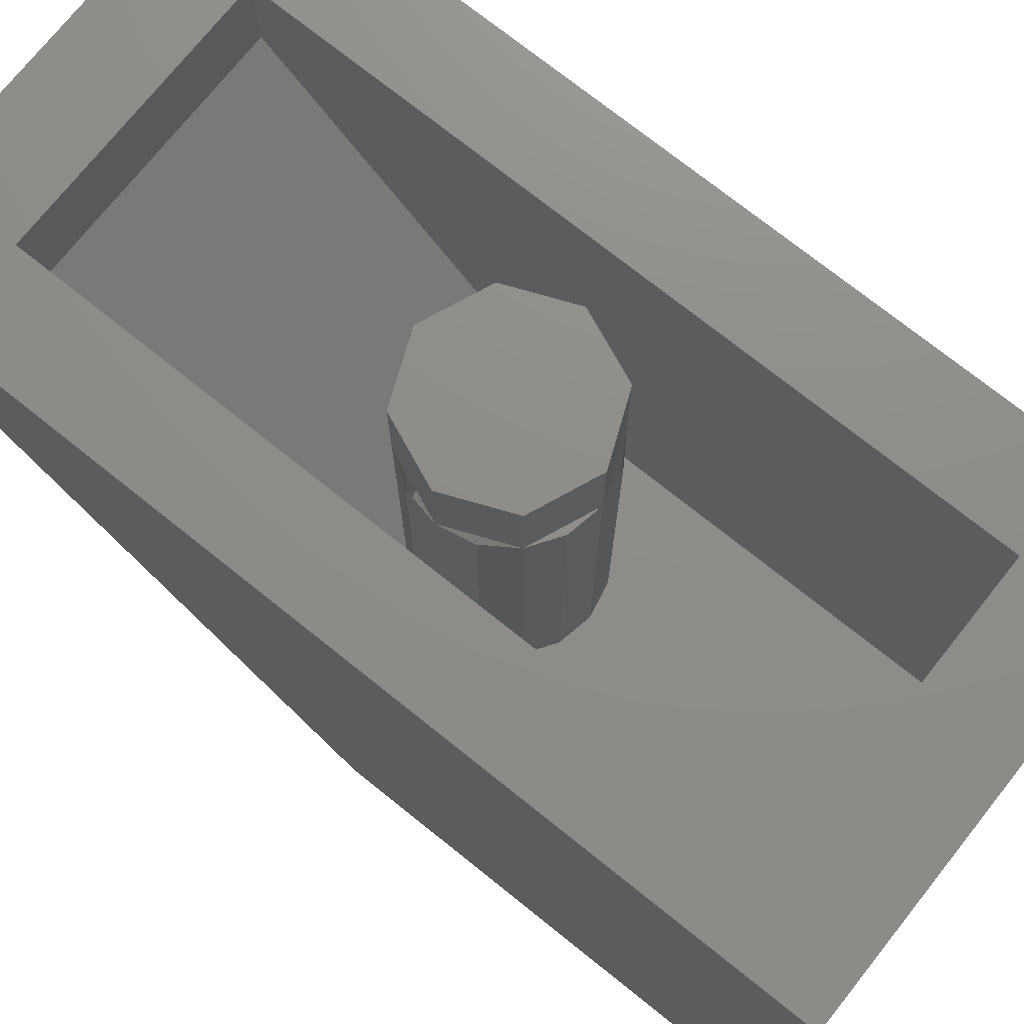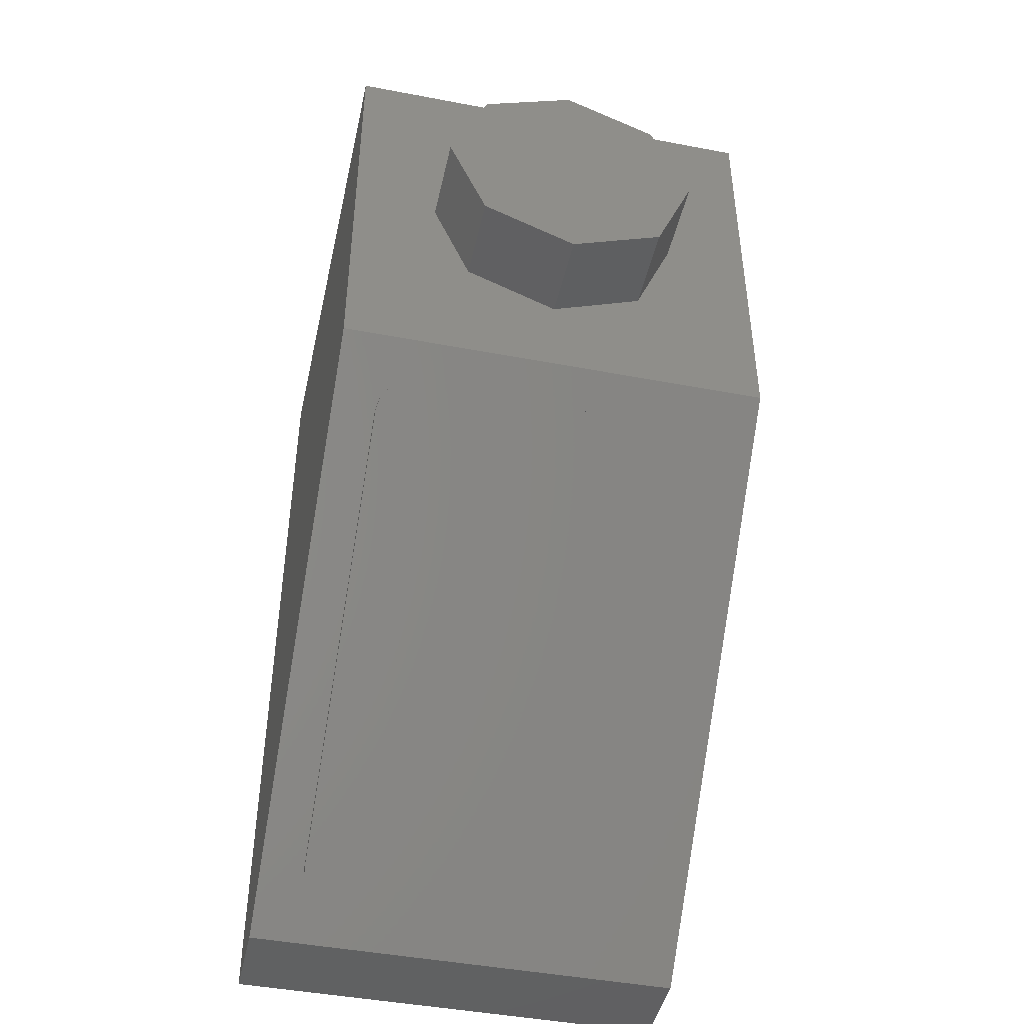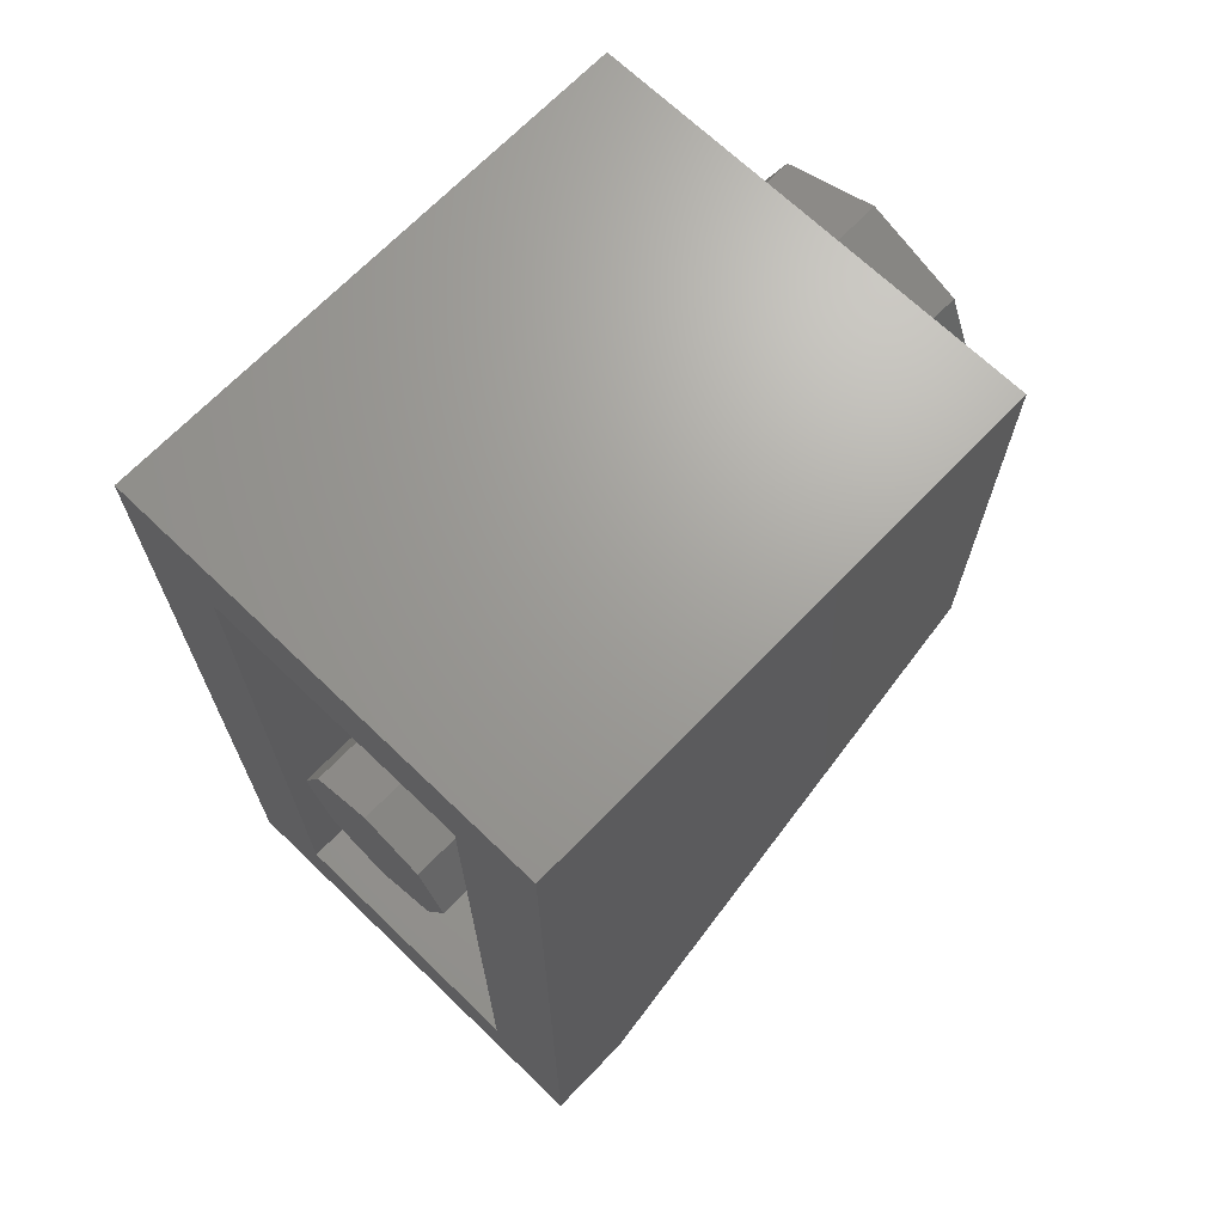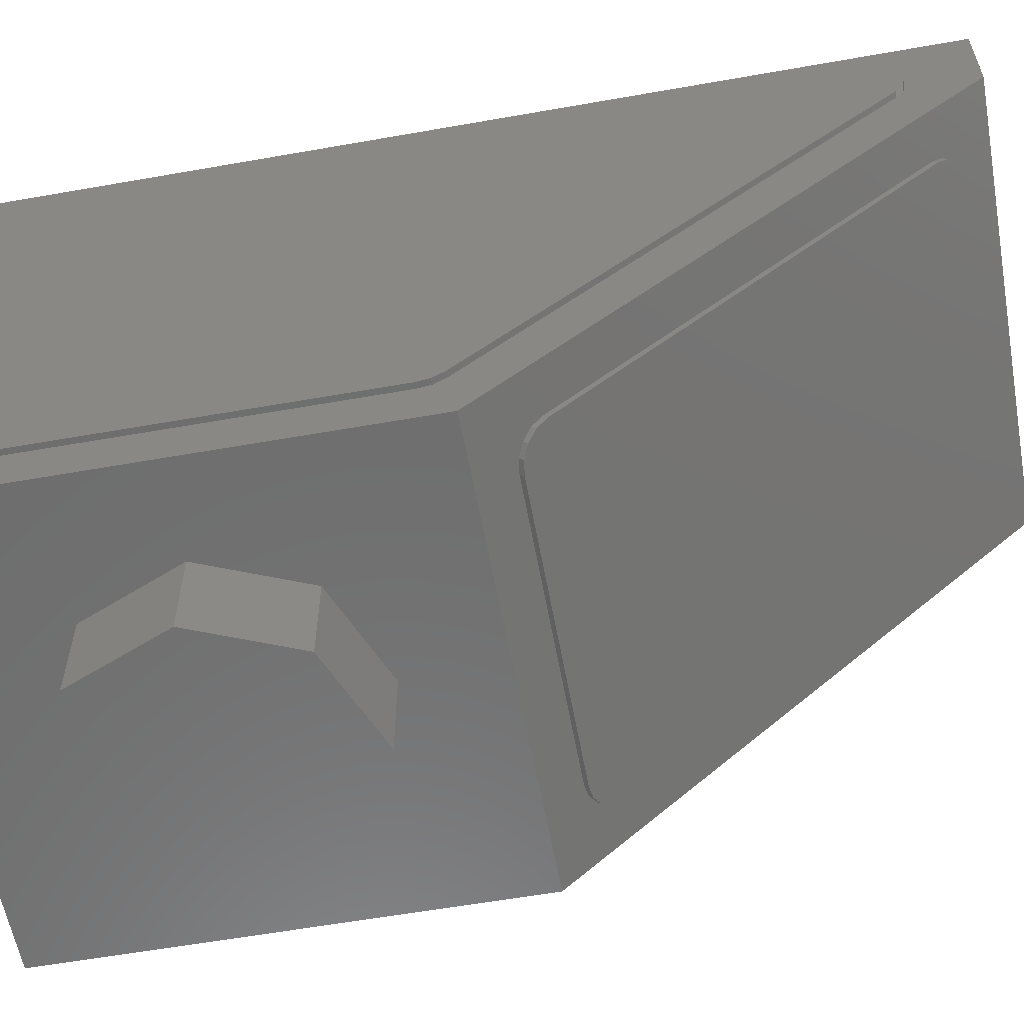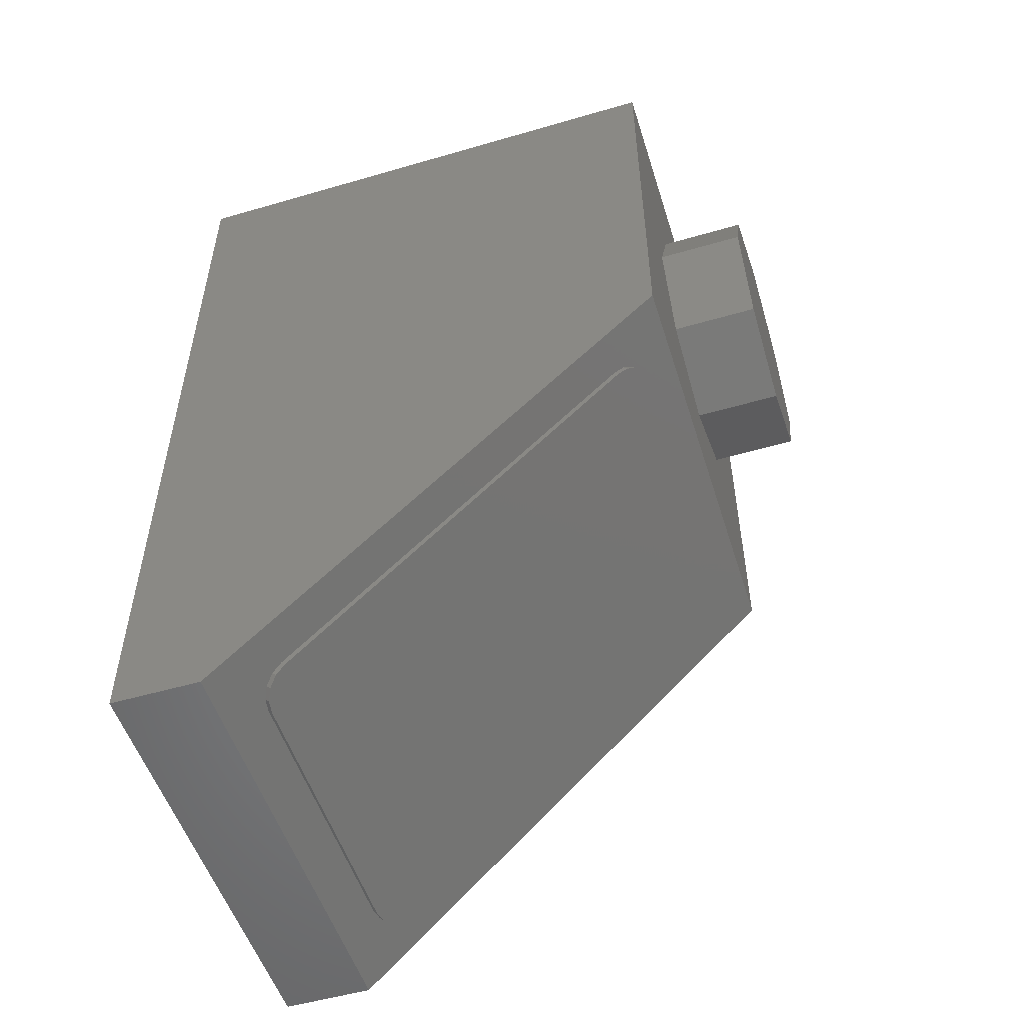
<metadata>
{"format":"stl","ext":"stl","renderer":"f3d","projection":"perspective","resolution":1024,"background":"white","views":[{"elev":74.3,"azim":-51.4,"up":"+Y"},{"elev":-45.1,"azim":-12.4,"up":"+Z"},{"elev":68.6,"azim":-136.1,"up":"+Z"},{"elev":-59.4,"azim":100.3,"up":"+Y"},{"elev":-52.6,"azim":-72.6,"up":"+Z"}]}
</metadata>
<code>
# stl→obj: 243 verts, 434 faces
v 0.4 0 0.4
v 0.4 0 -0.4
v 0.4 0.8 -1.2
v 0.24 0.8 -1.04
v 0.24 0.16 -0.4
v 0.24 0.16 0.24
v -0.24 0.16 0.24
v -0.24 0.16 -0.4
v -0.24 0.8 -1.04
v -0.4 0.8 -1.2
v -0.4 0 -0.4
v -0.4 0 0.4
v 0.16 0.96 -0.4
v 0.1131 0.96 -0.5131
v 0 0.96 -0.4
v 0 0.96 -0.56
v -0.1131 0.96 -0.5131
v -0.16 0.96 -0.4
v -0.1131 0.96 -0.2869
v -0 0.96 -0.24
v 0.1131 0.96 -0.2869
v 0.41 0.88 0.26
v 0.41 0.88 -0.3667
v 0.4 0.88 0.26
v 0.41 0.5646 0.32
v 0.41 0.82 0.32
v 0.4 0.82 0.32
v 0.41 0.14 0.32
v 0.41 0.2586 0.32
v 0.4 0.14 0.32
v 0.41 0.08 -0.03333
v 0.41 0.08 0.26
v 0.4 0.08 0.26
v 0.4 0.08457 0.283
v 0.4 0.09757 0.3024
v 0.4 0.117 0.3154
v 0.4 0.09757 -0.3844
v 0.4 0.08457 -0.365
v 0.4 0.08 -0.342
v 0.4 0.843 0.3154
v 0.4 0.8624 0.3024
v 0.4 0.8754 0.283
v 0.4 0.88 -1.022
v 0.4 0.8754 -1.045
v 0.4 0.8624 -1.064
v 0.4 0.843 -1.077
v 0.4 0.82 -1.082
v 0.4 0.797 -1.077
v 0.4 0.7776 -1.064
v 0.26 0.05657 -0.4566
v 0.283 0.0598 -0.4598
v 0.32 0.09899 -0.499
v 0.3024 0.06899 -0.469
v 0.3154 0.08276 -0.4828
v -0.32 0.09899 -0.499
v -0.3154 0.08276 -0.4828
v -0.3024 0.06899 -0.469
v -0.283 0.0598 -0.4598
v -0.26 0.05657 -0.4566
v 0.32 0.701 -1.101
v 0.3154 0.7172 -1.117
v 0.3024 0.731 -1.131
v 0.283 0.7402 -1.14
v 0.26 0.7434 -1.143
v -0.26 0.7434 -1.143
v -0.283 0.7402 -1.14
v -0.32 0.701 -1.101
v -0.3024 0.731 -1.131
v -0.3154 0.7172 -1.117
v 0.4 0.96 0.4
v 0.24 0.96 0.24
v -0.24 0.96 0.24
v -0.4 0.96 0.4
v -0.24 0.96 -1.04
v -0.4 0.96 -1.2
v 0.24 0.96 -1.04
v 0.4 0.96 -1.2
v 0.16 0.8 -0.4
v 0.1131 0.8 -0.5131
v 0 0.8 -0.56
v -0.1131 0.8 -0.5131
v -0.16 0.8 -0.4
v -0.1131 0.8 -0.2869
v -0 0.8 -0.24
v 0.1131 0.8 -0.2869
v 0.16 0.16 -0.4
v 0.1478 0.8 -0.3388
v 0.1478 0.16 -0.3388
v 0.1131 0.16 -0.2869
v 0.06123 0.8 -0.2522
v 0.06123 0.16 -0.2522
v -0 0.16 -0.24
v -0.06123 0.8 -0.2522
v -0.06123 0.16 -0.2522
v -0.1131 0.16 -0.2869
v -0.1478 0.8 -0.3388
v -0.1478 0.16 -0.3388
v -0.16 0.16 -0.4
v -0.16 0.32 -0.4
v -0.1478 0.8 -0.4612
v -0.1478 0.32 -0.4612
v -0.1131 0.32 -0.5131
v -0.06123 0.8 -0.5478
v -0.06123 0.32 -0.5478
v -0 0.8 -0.56
v -0 0.32 -0.56
v 0.06123 0.8 -0.5478
v 0.06123 0.32 -0.5478
v 0.1131 0.32 -0.5131
v 0.1478 0.8 -0.4612
v 0.1478 0.32 -0.4612
v 0.16 0.32 -0.4
v 0.24 -0.16 0
v 0.24 0 0
v 0.1697 0 0.1697
v 0.1697 -0.16 0.1697
v -0 0 0.24
v -0 -0.16 0.24
v -0.1697 0 0.1697
v -0.1697 -0.16 0.1697
v -0.24 0 -0
v -0.24 -0.16 -0
v -0.1697 0 -0.1697
v -0.1697 -0.16 -0.1697
v 0 0 -0.24
v 0 -0.16 -0.24
v 0.1697 0 -0.1697
v 0.1697 -0.16 -0.1697
v 0.41 0.88 -1.022
v 0.41 0.7776 -1.064
v 0.41 0.09757 -0.3844
v 0.41 0.08 -0.342
v 0.41 0.08457 0.283
v 0.41 0.09757 0.3024
v 0.41 0.117 0.3154
v 0.41 0.08457 -0.365
v 0.41 0.843 0.3154
v 0.41 0.8624 0.3024
v 0.41 0.8754 0.283
v 0.41 0.8754 -1.045
v 0.41 0.8624 -1.064
v 0.41 0.843 -1.077
v 0.41 0.82 -1.082
v 0.41 0.797 -1.077
v -0.32 0.6939 -1.108
v -0.32 0.09192 -0.5061
v 0.32 0.09192 -0.5061
v 0.32 0.6939 -1.108
v 0.26 0.7364 -1.151
v -0.26 0.7364 -1.151
v -0.26 0.0495 -0.4636
v 0.26 0.0495 -0.4636
v 0.283 0.05273 -0.4669
v 0.3024 0.06192 -0.4761
v 0.3154 0.07569 -0.4898
v -0.3154 0.07569 -0.4898
v -0.3024 0.06192 -0.4761
v -0.283 0.05273 -0.4669
v 0.3154 0.7102 -1.124
v 0.3024 0.7239 -1.138
v 0.283 0.7331 -1.147
v -0.283 0.7331 -1.147
v -0.3024 0.7239 -1.138
v -0.3154 0.7102 -1.124
v 0 0.32 -0.56
v 0.06123 0.3078 -0.5478
v 0.1131 0.2731 -0.5131
v 0.1478 0.2212 -0.4612
v -0.06123 0.3078 -0.5478
v -0.1131 0.2731 -0.5131
v -0.1478 0.2212 -0.4612
v 0 -0.16 0
v 0.41 0.66 -0.275
v 0.41 0.3 -0.125
v -0.2463 0.4982 -0.9124
v -0.26 0.4495 -0.8636
v -0.2073 0.5395 -0.9536
v -0.08 0.5768 -0.9909
v -0.1489 0.5671 -0.9812
v 0.04728 0.5395 -0.9536
v -0.01112 0.5671 -0.9812
v 0.0863 0.4982 -0.9124
v 0.217 0.2801 -0.6942
v 0.1641 0.3905 -0.8046
v 0.2492 0.1658 -0.5799
v -0.2093 0.3529 -0.7671
v -0.179 0.3071 -0.7212
v -0.1336 0.2764 -0.6906
v -0.08 0.2656 -0.6798
v -0.1173 0.4719 -0.8861
v -0.12 0.4241 -0.8383
v -0.1224 0.4671 -0.8812
v -0.1183 0.5116 -0.9257
v -0.103 0.4855 -0.8996
v -0.09694 0.4872 -0.9013
v -0.1 0.4331 -0.8472
v -0.08 0.5202 -0.9344
v -0.08315 0.491 -0.9052
v -0.06306 0.4872 -0.9013
v -0.07685 0.491 -0.9052
v -0.05704 0.4855 -0.8996
v -0.06 0.4331 -0.8472
v -0.0427 0.4719 -0.8861
v -0.04173 0.5116 -0.9257
v -0.03757 0.4671 -0.8812
v -0.04 0.4241 -0.8383
v -0.02456 0.3746 -0.7887
v -0.02 0.4071 -0.8212
v -0.103 0.3287 -0.7428
v -0.1224 0.3471 -0.7612
v -0.1354 0.3746 -0.7887
v -0.2093 0.4612 -0.8753
v -0.22 0.4071 -0.8212
v -0.179 0.5071 -0.9212
v -0.1336 0.5377 -0.9519
v -0.08 0.5485 -0.9626
v -0.02642 0.5377 -0.9519
v 0.019 0.5071 -0.9212
v 0.04935 0.4612 -0.8753
v 0.06 0.4071 -0.8212
v 0.04935 0.3529 -0.7671
v 0.019 0.3071 -0.7212
v -0.02642 0.2764 -0.6906
v 0.01239 0.3638 -0.7779
v 0.02 0.4071 -0.8212
v -0.009288 0.3271 -0.7412
v -0.03757 0.3471 -0.7612
v -0.04173 0.3025 -0.7167
v -0.05704 0.3287 -0.7428
v -0.08 0.2939 -0.7081
v -0.08 0.3222 -0.7364
v -0.1183 0.3025 -0.7167
v -0.1507 0.3271 -0.7412
v -0.1724 0.3638 -0.7779
v -0.18 0.4071 -0.8212
v -0.14 0.4071 -0.8212
v -0.1724 0.4504 -0.8645
v -0.1354 0.4395 -0.8537
v -0.1507 0.4871 -0.9012
v -0.08 0.4354 -0.8495
v -0.009288 0.4871 -0.9012
v 0.01239 0.4504 -0.8645
v -0.02456 0.4395 -0.8537
f 1 2 3
f 4 5 6
f 7 8 9
f 10 11 12
f 13 14 15
f 14 16 15
f 16 17 15
f 17 18 15
f 18 19 15
f 19 20 15
f 20 21 15
f 21 13 15
f 22 23 24
f 25 26 27
f 28 29 30
f 31 32 33
f 33 34 30
f 34 35 30
f 35 36 30
f 37 38 39
f 27 40 41
f 27 41 42
f 27 42 24
f 43 44 45
f 43 45 46
f 43 46 47
f 43 47 48
f 43 48 49
f 50 51 52
f 51 53 52
f 53 54 52
f 55 56 57
f 55 57 58
f 55 58 59
f 60 61 62
f 60 62 63
f 60 63 64
f 65 66 67
f 66 68 67
f 68 69 67
f 3 2 11
f 3 11 10
f 70 71 72
f 70 72 73
f 73 72 74
f 73 74 75
f 75 74 76
f 75 76 77
f 77 76 71
f 77 71 70
f 6 5 8
f 6 8 7
f 2 1 12
f 2 12 11
f 73 12 1
f 73 1 70
f 71 6 7
f 71 7 72
f 4 76 74
f 4 74 9
f 77 3 10
f 77 10 75
f 70 1 3
f 70 3 77
f 4 6 71
f 4 71 76
f 72 7 9
f 72 9 74
f 10 12 73
f 10 73 75
f 8 5 4
f 8 4 9
f 13 78 79
f 13 79 14
f 14 79 80
f 14 80 16
f 16 80 81
f 16 81 17
f 17 81 82
f 17 82 18
f 18 82 83
f 18 83 19
f 19 83 84
f 19 84 20
f 20 84 85
f 20 85 21
f 21 85 78
f 21 78 13
f 86 78 87
f 86 87 88
f 88 87 85
f 88 85 89
f 89 85 90
f 89 90 91
f 91 90 84
f 91 84 92
f 92 84 93
f 92 93 94
f 94 93 83
f 94 83 95
f 95 83 96
f 95 96 97
f 97 96 82
f 97 82 98
f 99 82 100
f 99 100 101
f 101 100 81
f 101 81 102
f 102 81 103
f 102 103 104
f 104 103 105
f 104 105 106
f 106 105 107
f 106 107 108
f 108 107 79
f 108 79 109
f 109 79 110
f 109 110 111
f 111 110 78
f 111 78 112
f 113 114 115
f 113 115 116
f 116 115 117
f 116 117 118
f 118 117 119
f 118 119 120
f 120 119 121
f 120 121 122
f 122 121 123
f 122 123 124
f 124 123 125
f 124 125 126
f 126 125 127
f 126 127 128
f 128 127 114
f 128 114 113
f 23 129 43
f 23 43 24
f 49 130 131
f 49 131 37
f 29 25 27
f 29 27 30
f 39 132 31
f 39 31 33
f 43 49 37
f 43 37 39
f 24 43 39
f 24 39 33
f 30 27 24
f 30 24 33
f 33 32 133
f 33 133 34
f 34 133 134
f 34 134 35
f 35 134 135
f 35 135 36
f 36 135 28
f 36 28 30
f 37 131 136
f 37 136 38
f 38 136 132
f 38 132 39
f 27 26 137
f 27 137 40
f 40 137 138
f 40 138 41
f 41 138 139
f 41 139 42
f 42 139 22
f 42 22 24
f 43 129 140
f 43 140 44
f 44 140 141
f 44 141 45
f 45 141 142
f 45 142 46
f 46 142 143
f 46 143 47
f 47 143 144
f 47 144 48
f 48 144 130
f 48 130 49
f 67 145 146
f 67 146 55
f 147 148 60
f 147 60 52
f 65 67 55
f 65 55 59
f 52 60 64
f 52 64 50
f 64 149 150
f 64 150 65
f 59 151 152
f 59 152 50
f 64 65 59
f 64 59 50
f 50 152 153
f 50 153 51
f 51 153 154
f 51 154 53
f 53 154 155
f 53 155 54
f 54 155 147
f 54 147 52
f 55 146 156
f 55 156 56
f 56 156 157
f 56 157 57
f 57 157 158
f 57 158 58
f 58 158 151
f 58 151 59
f 60 148 159
f 60 159 61
f 61 159 160
f 61 160 62
f 62 160 161
f 62 161 63
f 63 161 149
f 63 149 64
f 65 150 162
f 65 162 66
f 66 162 163
f 66 163 68
f 68 163 164
f 68 164 69
f 69 164 145
f 69 145 67
f 165 165 166
f 165 166 108
f 166 108 167
f 108 167 109
f 167 109 168
f 109 168 111
f 168 111 86
f 111 86 112
f 165 165 104
f 165 104 169
f 104 169 102
f 169 102 170
f 102 170 101
f 170 101 171
f 101 171 99
f 171 99 98
f 172 113 116
f 172 116 118
f 172 118 120
f 172 120 122
f 172 122 124
f 172 124 126
f 172 126 128
f 172 128 113
f 23 22 173
f 32 31 174
f 28 135 134
f 28 134 133
f 28 133 32
f 132 136 131
f 22 139 26
f 139 138 26
f 138 137 26
f 130 144 129
f 144 143 129
f 143 142 129
f 142 141 129
f 141 140 129
f 175 176 145
f 177 175 145
f 178 179 150
f 180 181 149
f 182 180 149
f 183 184 148
f 185 183 148
f 186 187 151
f 187 188 151
f 188 189 151
f 147 155 154
f 147 154 153
f 147 153 152
f 151 158 146
f 158 157 146
f 157 156 146
f 149 161 148
f 161 160 148
f 160 159 148
f 145 164 163
f 145 163 162
f 145 162 150
f 190 191 192
f 190 193 194
f 195 196 194
f 195 197 198
f 199 200 197
f 199 201 202
f 203 201 204
f 203 205 206
f 207 206 208
f 196 190 194
f 209 210 211
f 191 190 196
f 129 23 173
f 129 173 130
f 131 130 173
f 131 173 174
f 173 25 29
f 173 29 174
f 31 132 131
f 31 131 174
f 22 26 25
f 22 25 173
f 29 28 32
f 29 32 174
f 176 151 146
f 176 146 145
f 179 177 145
f 179 145 150
f 181 178 150
f 181 150 149
f 184 182 149
f 184 149 148
f 147 152 185
f 147 185 148
f 176 175 212
f 176 212 213
f 212 175 177
f 212 177 214
f 177 179 215
f 177 215 214
f 215 179 178
f 215 178 216
f 178 181 217
f 178 217 216
f 217 181 180
f 217 180 218
f 180 182 219
f 180 219 218
f 219 182 184
f 219 184 220
f 184 183 221
f 184 221 220
f 221 183 185
f 221 185 222
f 185 152 223
f 185 223 222
f 176 213 186
f 176 186 151
f 151 189 223
f 151 223 152
f 224 207 208
f 224 208 225
f 224 226 227
f 224 227 207
f 228 229 227
f 228 227 226
f 228 230 231
f 228 231 229
f 232 209 231
f 232 231 230
f 232 233 210
f 232 210 209
f 234 211 210
f 234 210 233
f 234 235 236
f 234 236 211
f 237 238 236
f 237 236 235
f 237 239 192
f 237 192 238
f 190 192 239
f 190 239 193
f 195 194 193
f 195 193 197
f 197 200 240
f 197 240 198
f 199 197 204
f 199 204 201
f 203 204 241
f 203 241 205
f 242 243 205
f 242 205 241
f 242 225 208
f 242 208 243
f 224 225 220
f 224 220 221
f 224 221 222
f 224 222 226
f 193 239 214
f 193 214 215
f 193 215 216
f 193 216 197
f 204 197 216
f 204 216 217
f 204 217 218
f 204 218 241
f 242 241 218
f 242 218 219
f 242 219 220
f 242 220 225
f 207 227 196
f 207 196 240
f 207 240 202
f 207 202 206
f 206 205 243
f 206 243 208
f 206 202 201
f 206 201 203
f 196 195 198
f 196 198 240
f 240 200 199
f 240 199 202
f 228 226 222
f 228 222 223
f 228 223 189
f 228 189 230
f 232 230 189
f 232 189 188
f 232 188 187
f 232 187 233
f 234 233 187
f 234 187 186
f 234 186 213
f 234 213 235
f 237 235 213
f 237 213 212
f 237 212 214
f 237 214 239
f 209 211 236
f 209 236 231
f 191 229 231
f 191 231 236
f 191 196 227
f 191 227 229
f 191 236 238
f 191 238 192

</code>
